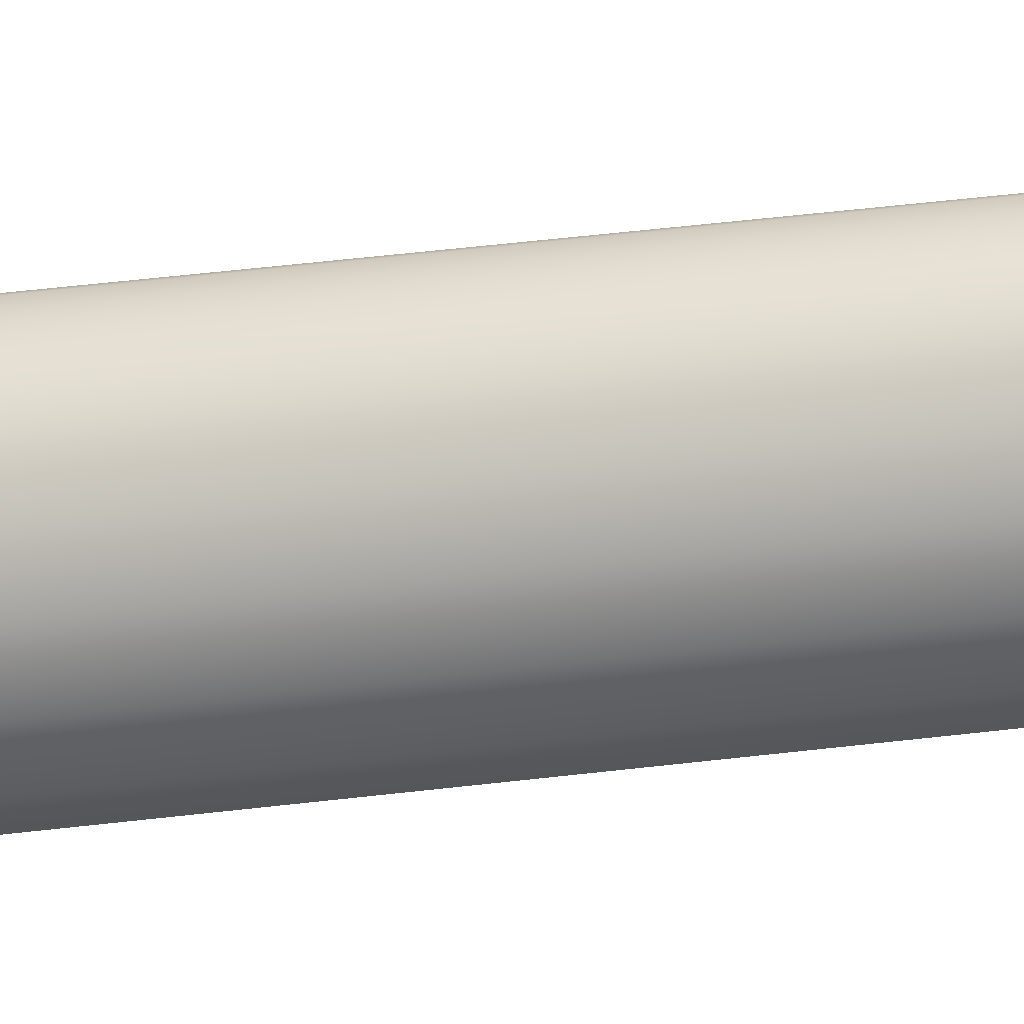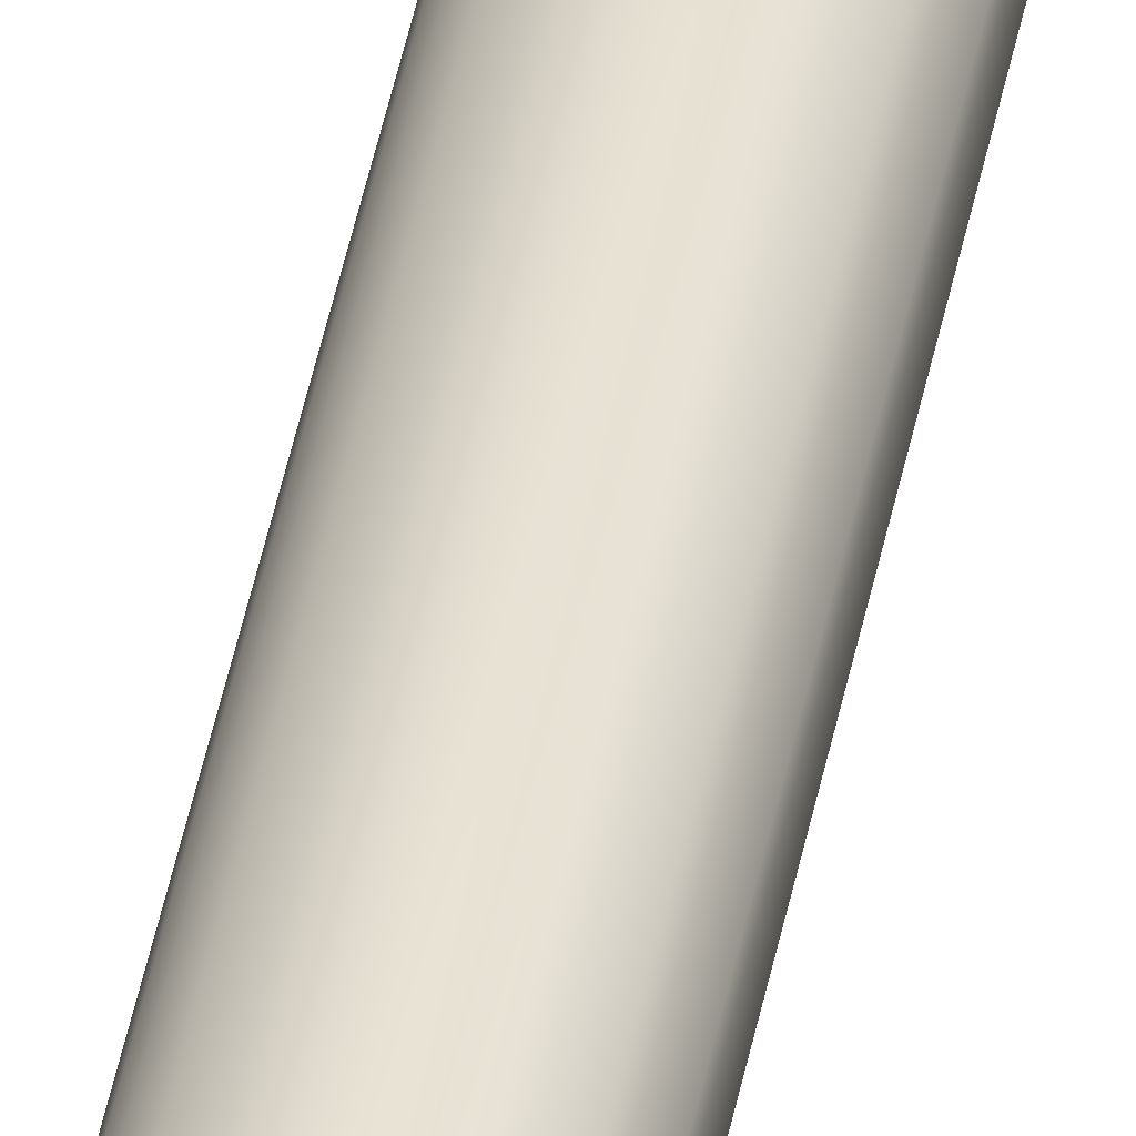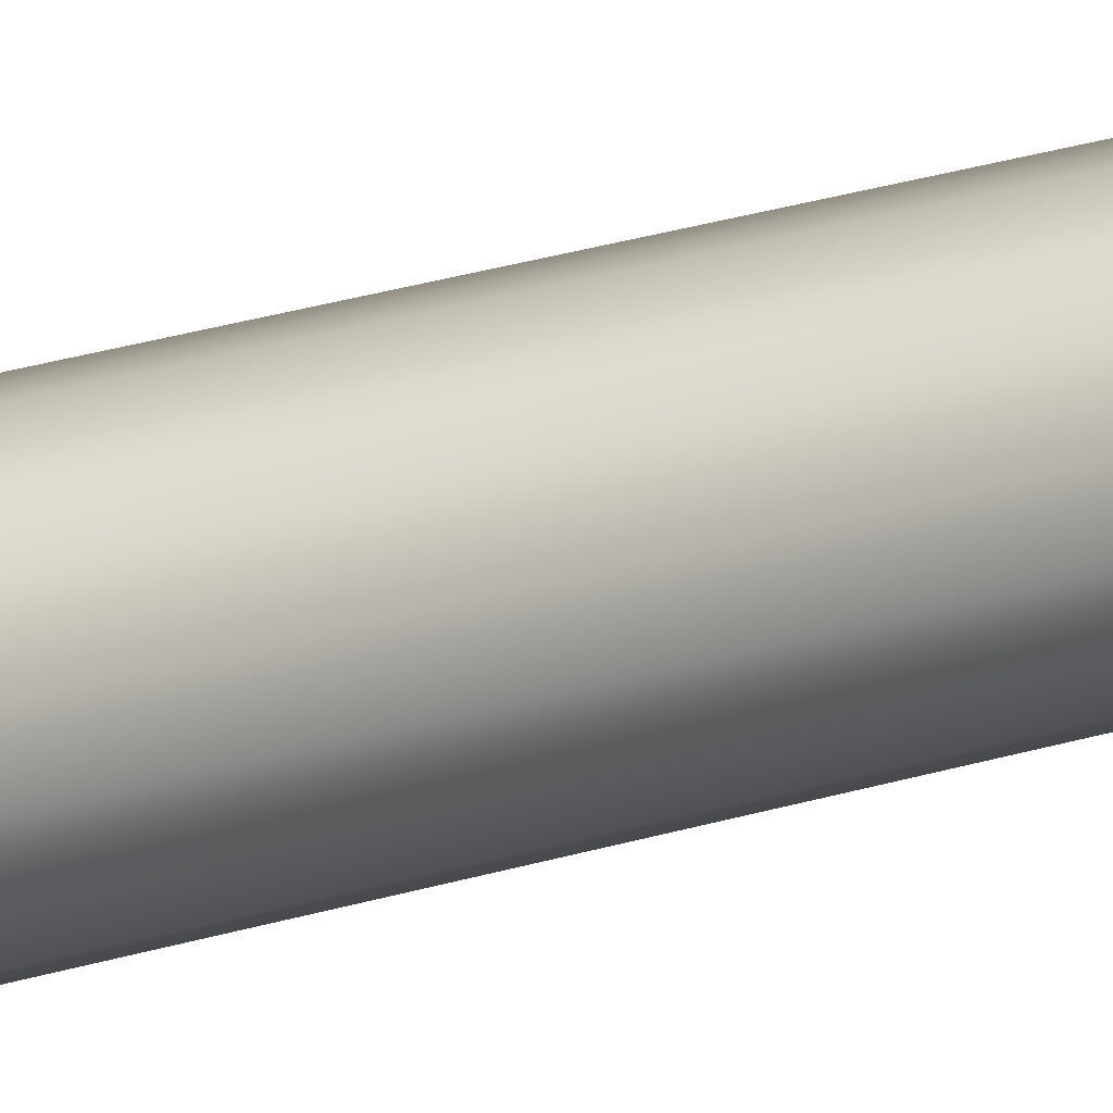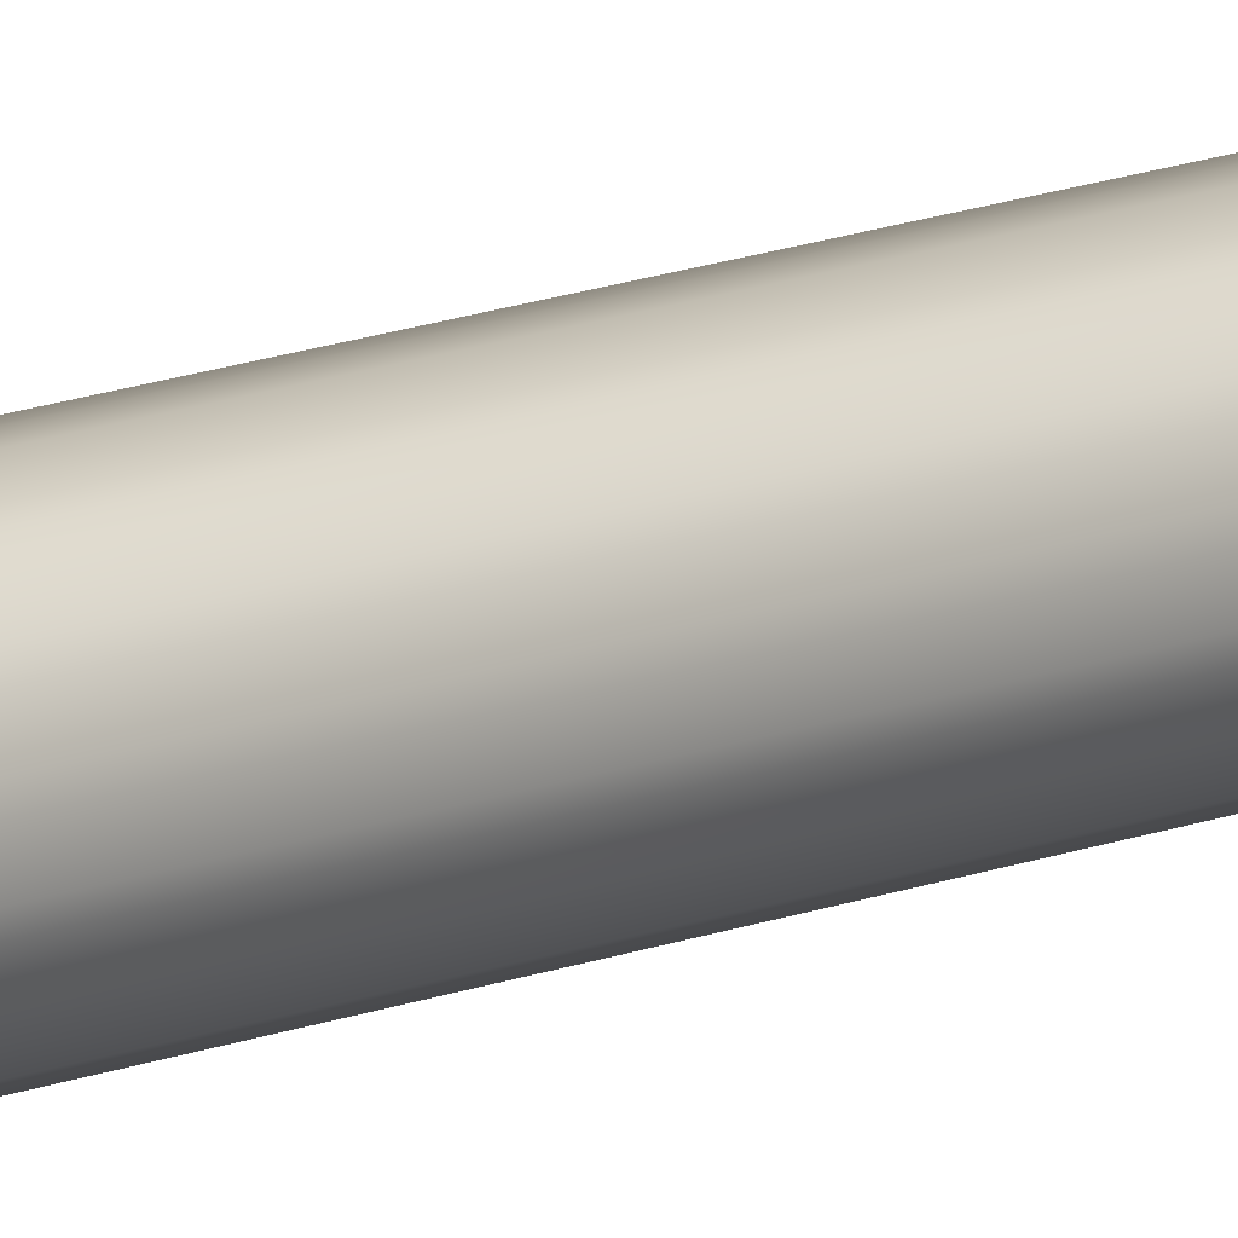
<metadata>
{"format":"obj","ext":"obj","renderer":"f3d","projection":"perspective","resolution":1024,"background":"white","views":[{"elev":-8.0,"azim":-54.0,"up":"+Y"},{"elev":59.5,"azim":-166.8,"up":"+Y"},{"elev":23.9,"azim":-118.4,"up":"+Y"},{"elev":23.3,"azim":-119.1,"up":"+Y"}]}
</metadata>
<code>
o Mast_6.8m_Metalogalva
v 0 0 6.8
v 0 -0.00298 6.8
v 0 -0.006025 6.8
v 0 -0.009125 6.8
v 0 -0.01227 6.8
v 0 -0.01545 6.8
v 0 -0.01867 6.8
v 0 -0.0219 6.8
v 0 -0.02514 6.8
v 0 -0.02838 6.8
v 0 -0.03161 6.8
v 0 -0.03482 6.8
v 0 -0.038 6.8
v 0 -0.073 0
v 0 0 6.8
v 0.00114 -0.002753 6.8
v 0.002306 -0.005566 6.8
v 0.003492 -0.00843 6.8
v 0.004696 -0.01134 6.8
v 0.005914 -0.01428 6.8
v 0.007143 -0.01725 6.8
v 0.008379 -0.02023 6.8
v 0.009619 -0.02322 6.8
v 0.01086 -0.02621 6.8
v 0.01209 -0.0292 6.8
v 0.01332 -0.03217 6.8
v 0.01454 -0.03511 6.8
v 0.02794 -0.06744 0
v 0 0 6.8
v 0.002107 -0.002107 6.8
v 0.00426 -0.00426 6.8
v 0.006452 -0.006452 6.8
v 0.008677 -0.008677 6.8
v 0.01093 -0.01093 6.8
v 0.0132 -0.0132 6.8
v 0.01548 -0.01548 6.8
v 0.01777 -0.01777 6.8
v 0.02006 -0.02006 6.8
v 0.02235 -0.02235 6.8
v 0.02462 -0.02462 6.8
v 0.02687 -0.02687 6.8
v 0.05162 -0.05162 0
v 0 0 6.8
v 0.002753 -0.00114 6.8
v 0.005566 -0.002306 6.8
v 0.00843 -0.003492 6.8
v 0.01134 -0.004696 6.8
v 0.01428 -0.005914 6.8
v 0.01725 -0.007143 6.8
v 0.02023 -0.008379 6.8
v 0.02322 -0.009619 6.8
v 0.02621 -0.01086 6.8
v 0.0292 -0.01209 6.8
v 0.03217 -0.01332 6.8
v 0.03511 -0.01454 6.8
v 0.06744 -0.02794 0
v 0 0 6.8
v 0.00298 0 6.8
v 0.006025 0 6.8
v 0.009125 0 6.8
v 0.01227 0 6.8
v 0.01545 0 6.8
v 0.01867 0 6.8
v 0.0219 0 6.8
v 0.02514 0 6.8
v 0.02838 0 6.8
v 0.03161 0 6.8
v 0.03482 0 6.8
v 0.038 0 6.8
v 0.073 0 0
v 0 0 6.8
v 0.002753 0.00114 6.8
v 0.005566 0.002306 6.8
v 0.00843 0.003492 6.8
v 0.01134 0.004696 6.8
v 0.01428 0.005914 6.8
v 0.01725 0.007143 6.8
v 0.02023 0.008379 6.8
v 0.02322 0.009619 6.8
v 0.02621 0.01086 6.8
v 0.0292 0.01209 6.8
v 0.03217 0.01332 6.8
v 0.03511 0.01454 6.8
v 0.06744 0.02794 0
v 0 0 6.8
v 0.002107 0.002107 6.8
v 0.00426 0.00426 6.8
v 0.006452 0.006452 6.8
v 0.008677 0.008677 6.8
v 0.01093 0.01093 6.8
v 0.0132 0.0132 6.8
v 0.01548 0.01548 6.8
v 0.01777 0.01777 6.8
v 0.02006 0.02006 6.8
v 0.02235 0.02235 6.8
v 0.02462 0.02462 6.8
v 0.02687 0.02687 6.8
v 0.05162 0.05162 0
v 0 0 6.8
v 0.00114 0.002753 6.8
v 0.002306 0.005566 6.8
v 0.003492 0.00843 6.8
v 0.004696 0.01134 6.8
v 0.005914 0.01428 6.8
v 0.007143 0.01725 6.8
v 0.008379 0.02023 6.8
v 0.009619 0.02322 6.8
v 0.01086 0.02621 6.8
v 0.01209 0.0292 6.8
v 0.01332 0.03217 6.8
v 0.01454 0.03511 6.8
v 0.02794 0.06744 0
v 0 0 6.8
v 0 0.00298 6.8
v 0 0.006025 6.8
v 0 0.009125 6.8
v 0 0.01227 6.8
v 0 0.01545 6.8
v 0 0.01867 6.8
v 0 0.0219 6.8
v 0 0.02514 6.8
v 0 0.02838 6.8
v 0 0.03161 6.8
v 0 0.03482 6.8
v 0 0.038 6.8
v 0 0.073 0
v 0 0 6.8
v -0.00114 0.002753 6.8
v -0.002306 0.005566 6.8
v -0.003492 0.00843 6.8
v -0.004696 0.01134 6.8
v -0.005914 0.01428 6.8
v -0.007143 0.01725 6.8
v -0.008379 0.02023 6.8
v -0.009619 0.02322 6.8
v -0.01086 0.02621 6.8
v -0.01209 0.0292 6.8
v -0.01332 0.03217 6.8
v -0.01454 0.03511 6.8
v -0.02794 0.06744 0
v 0 0 6.8
v -0.002107 0.002107 6.8
v -0.00426 0.00426 6.8
v -0.006452 0.006452 6.8
v -0.008677 0.008677 6.8
v -0.01093 0.01093 6.8
v -0.0132 0.0132 6.8
v -0.01548 0.01548 6.8
v -0.01777 0.01777 6.8
v -0.02006 0.02006 6.8
v -0.02235 0.02235 6.8
v -0.02462 0.02462 6.8
v -0.02687 0.02687 6.8
v -0.05162 0.05162 0
v 0 0 6.8
v -0.002753 0.00114 6.8
v -0.005566 0.002306 6.8
v -0.00843 0.003492 6.8
v -0.01134 0.004696 6.8
v -0.01428 0.005914 6.8
v -0.01725 0.007143 6.8
v -0.02023 0.008379 6.8
v -0.02322 0.009619 6.8
v -0.02621 0.01086 6.8
v -0.0292 0.01209 6.8
v -0.03217 0.01332 6.8
v -0.03511 0.01454 6.8
v -0.06744 0.02794 0
v 0 0 6.8
v -0.00298 0 6.8
v -0.006025 0 6.8
v -0.009125 0 6.8
v -0.01227 0 6.8
v -0.01545 0 6.8
v -0.01867 0 6.8
v -0.0219 0 6.8
v -0.02514 0 6.8
v -0.02838 0 6.8
v -0.03161 0 6.8
v -0.03482 0 6.8
v -0.038 0 6.8
v -0.073 0 0
v 0 0 6.8
v -0.002753 -0.00114 6.8
v -0.005566 -0.002306 6.8
v -0.00843 -0.003492 6.8
v -0.01134 -0.004696 6.8
v -0.01428 -0.005914 6.8
v -0.01725 -0.007143 6.8
v -0.02023 -0.008379 6.8
v -0.02322 -0.009619 6.8
v -0.02621 -0.01086 6.8
v -0.0292 -0.01209 6.8
v -0.03217 -0.01332 6.8
v -0.03511 -0.01454 6.8
v -0.06744 -0.02794 0
v 0 0 6.8
v -0.002107 -0.002107 6.8
v -0.00426 -0.00426 6.8
v -0.006452 -0.006452 6.8
v -0.008677 -0.008677 6.8
v -0.01093 -0.01093 6.8
v -0.0132 -0.0132 6.8
v -0.01548 -0.01548 6.8
v -0.01777 -0.01777 6.8
v -0.02006 -0.02006 6.8
v -0.02235 -0.02235 6.8
v -0.02462 -0.02462 6.8
v -0.02687 -0.02687 6.8
v -0.05162 -0.05162 0
v 0 0 6.8
v -0.00114 -0.002753 6.8
v -0.002306 -0.005566 6.8
v -0.003492 -0.00843 6.8
v -0.004696 -0.01134 6.8
v -0.005914 -0.01428 6.8
v -0.007143 -0.01725 6.8
v -0.008379 -0.02023 6.8
v -0.009619 -0.02322 6.8
v -0.01086 -0.02621 6.8
v -0.01209 -0.0292 6.8
v -0.01332 -0.03217 6.8
v -0.01454 -0.03511 6.8
v -0.02794 -0.06744 0
f 1 16 15
f 15 30 29
f 29 44 43
f 43 58 57
f 57 72 71
f 71 86 85
f 85 100 99
f 99 114 113
f 113 128 127
f 127 142 141
f 141 156 155
f 155 170 169
f 169 184 183
f 183 198 197
f 197 212 211
f 211 2 1
f 3 16 2
f 17 30 16
f 30 45 44
f 45 58 44
f 59 72 58
f 73 86 72
f 87 100 86
f 101 114 100
f 115 128 114
f 129 142 128
f 143 156 142
f 157 170 156
f 171 184 170
f 185 198 184
f 199 212 198
f 212 3 2
f 3 18 17
f 17 32 31
f 31 46 45
f 46 59 45
f 59 74 73
f 74 87 73
f 87 102 101
f 102 115 101
f 116 129 115
f 130 143 129
f 144 157 143
f 158 171 157
f 172 185 171
f 186 199 185
f 200 213 199
f 214 3 213
f 5 18 4
f 19 32 18
f 33 46 32
f 47 60 46
f 60 75 74
f 74 89 88
f 89 102 88
f 103 116 102
f 117 130 116
f 131 144 130
f 145 158 144
f 159 172 158
f 173 186 172
f 187 200 186
f 201 214 200
f 214 5 4
f 6 19 5
f 20 33 19
f 33 48 47
f 48 61 47
f 62 75 61
f 76 89 75
f 89 104 103
f 104 117 103
f 118 131 117
f 132 145 131
f 146 159 145
f 159 174 173
f 174 187 173
f 188 201 187
f 202 215 201
f 215 6 5
f 7 20 6
f 21 34 20
f 35 48 34
f 49 62 48
f 63 76 62
f 77 90 76
f 91 104 90
f 105 118 104
f 119 132 118
f 133 146 132
f 147 160 146
f 160 175 174
f 175 188 174
f 189 202 188
f 203 216 202
f 217 6 216
f 7 22 21
f 22 35 21
f 35 50 49
f 49 64 63
f 63 78 77
f 78 91 77
f 92 105 91
f 106 119 105
f 119 134 133
f 134 147 133
f 148 161 147
f 161 176 175
f 176 189 175
f 190 203 189
f 203 218 217
f 218 7 217
f 8 23 22
f 22 37 36
f 36 51 50
f 51 64 50
f 64 79 78
f 79 92 78
f 93 106 92
f 107 120 106
f 120 135 134
f 134 149 148
f 149 162 148
f 162 177 176
f 177 190 176
f 191 204 190
f 205 218 204
f 219 8 218
f 10 23 9
f 24 37 23
f 37 52 51
f 52 65 51
f 66 79 65
f 80 93 79
f 94 107 93
f 108 121 107
f 122 135 121
f 136 149 135
f 149 164 163
f 164 177 163
f 178 191 177
f 192 205 191
f 206 219 205
f 220 9 219
f 10 25 24
f 24 39 38
f 39 52 38
f 53 66 52
f 66 81 80
f 81 94 80
f 95 108 94
f 108 123 122
f 123 136 122
f 137 150 136
f 151 164 150
f 165 178 164
f 179 192 178
f 193 206 192
f 206 221 220
f 221 10 220
f 12 25 11
f 26 39 25
f 40 53 39
f 54 67 53
f 68 81 67
f 82 95 81
f 95 110 109
f 109 124 123
f 124 137 123
f 138 151 137
f 152 165 151
f 166 179 165
f 180 193 179
f 194 207 193
f 208 221 207
f 222 11 221
f 13 26 12
f 26 41 40
f 40 55 54
f 55 68 54
f 69 82 68
f 82 97 96
f 97 110 96
f 111 124 110
f 124 139 138
f 139 152 138
f 153 166 152
f 166 181 180
f 180 195 194
f 194 209 208
f 208 223 222
f 223 12 222
f 14 27 13
f 28 41 27
f 42 55 41
f 56 69 55
f 70 83 69
f 84 97 83
f 97 112 111
f 112 125 111
f 125 140 139
f 140 153 139
f 154 167 153
f 168 181 167
f 182 195 181
f 196 209 195
f 210 223 209
f 224 13 223
f 1 2 16
f 15 16 30
f 29 30 44
f 43 44 58
f 57 58 72
f 71 72 86
f 85 86 100
f 99 100 114
f 113 114 128
f 127 128 142
f 141 142 156
f 155 156 170
f 169 170 184
f 183 184 198
f 197 198 212
f 211 212 2
f 3 17 16
f 17 31 30
f 30 31 45
f 45 59 58
f 59 73 72
f 73 87 86
f 87 101 100
f 101 115 114
f 115 129 128
f 129 143 142
f 143 157 156
f 157 171 170
f 171 185 184
f 185 199 198
f 199 213 212
f 212 213 3
f 3 4 18
f 17 18 32
f 31 32 46
f 46 60 59
f 59 60 74
f 74 88 87
f 87 88 102
f 102 116 115
f 116 130 129
f 130 144 143
f 144 158 157
f 158 172 171
f 172 186 185
f 186 200 199
f 200 214 213
f 214 4 3
f 5 19 18
f 19 33 32
f 33 47 46
f 47 61 60
f 60 61 75
f 74 75 89
f 89 103 102
f 103 117 116
f 117 131 130
f 131 145 144
f 145 159 158
f 159 173 172
f 173 187 186
f 187 201 200
f 201 215 214
f 214 215 5
f 6 20 19
f 20 34 33
f 33 34 48
f 48 62 61
f 62 76 75
f 76 90 89
f 89 90 104
f 104 118 117
f 118 132 131
f 132 146 145
f 146 160 159
f 159 160 174
f 174 188 187
f 188 202 201
f 202 216 215
f 215 216 6
f 7 21 20
f 21 35 34
f 35 49 48
f 49 63 62
f 63 77 76
f 77 91 90
f 91 105 104
f 105 119 118
f 119 133 132
f 133 147 146
f 147 161 160
f 160 161 175
f 175 189 188
f 189 203 202
f 203 217 216
f 217 7 6
f 7 8 22
f 22 36 35
f 35 36 50
f 49 50 64
f 63 64 78
f 78 92 91
f 92 106 105
f 106 120 119
f 119 120 134
f 134 148 147
f 148 162 161
f 161 162 176
f 176 190 189
f 190 204 203
f 203 204 218
f 218 8 7
f 8 9 23
f 22 23 37
f 36 37 51
f 51 65 64
f 64 65 79
f 79 93 92
f 93 107 106
f 107 121 120
f 120 121 135
f 134 135 149
f 149 163 162
f 162 163 177
f 177 191 190
f 191 205 204
f 205 219 218
f 219 9 8
f 10 24 23
f 24 38 37
f 37 38 52
f 52 66 65
f 66 80 79
f 80 94 93
f 94 108 107
f 108 122 121
f 122 136 135
f 136 150 149
f 149 150 164
f 164 178 177
f 178 192 191
f 192 206 205
f 206 220 219
f 220 10 9
f 10 11 25
f 24 25 39
f 39 53 52
f 53 67 66
f 66 67 81
f 81 95 94
f 95 109 108
f 108 109 123
f 123 137 136
f 137 151 150
f 151 165 164
f 165 179 178
f 179 193 192
f 193 207 206
f 206 207 221
f 221 11 10
f 12 26 25
f 26 40 39
f 40 54 53
f 54 68 67
f 68 82 81
f 82 96 95
f 95 96 110
f 109 110 124
f 124 138 137
f 138 152 151
f 152 166 165
f 166 180 179
f 180 194 193
f 194 208 207
f 208 222 221
f 222 12 11
f 13 27 26
f 26 27 41
f 40 41 55
f 55 69 68
f 69 83 82
f 82 83 97
f 97 111 110
f 111 125 124
f 124 125 139
f 139 153 152
f 153 167 166
f 166 167 181
f 180 181 195
f 194 195 209
f 208 209 223
f 223 13 12
f 14 28 27
f 28 42 41
f 42 56 55
f 56 70 69
f 70 84 83
f 84 98 97
f 97 98 112
f 112 126 125
f 125 126 140
f 140 154 153
f 154 168 167
f 168 182 181
f 182 196 195
f 196 210 209
f 210 224 223
f 224 14 13

</code>
